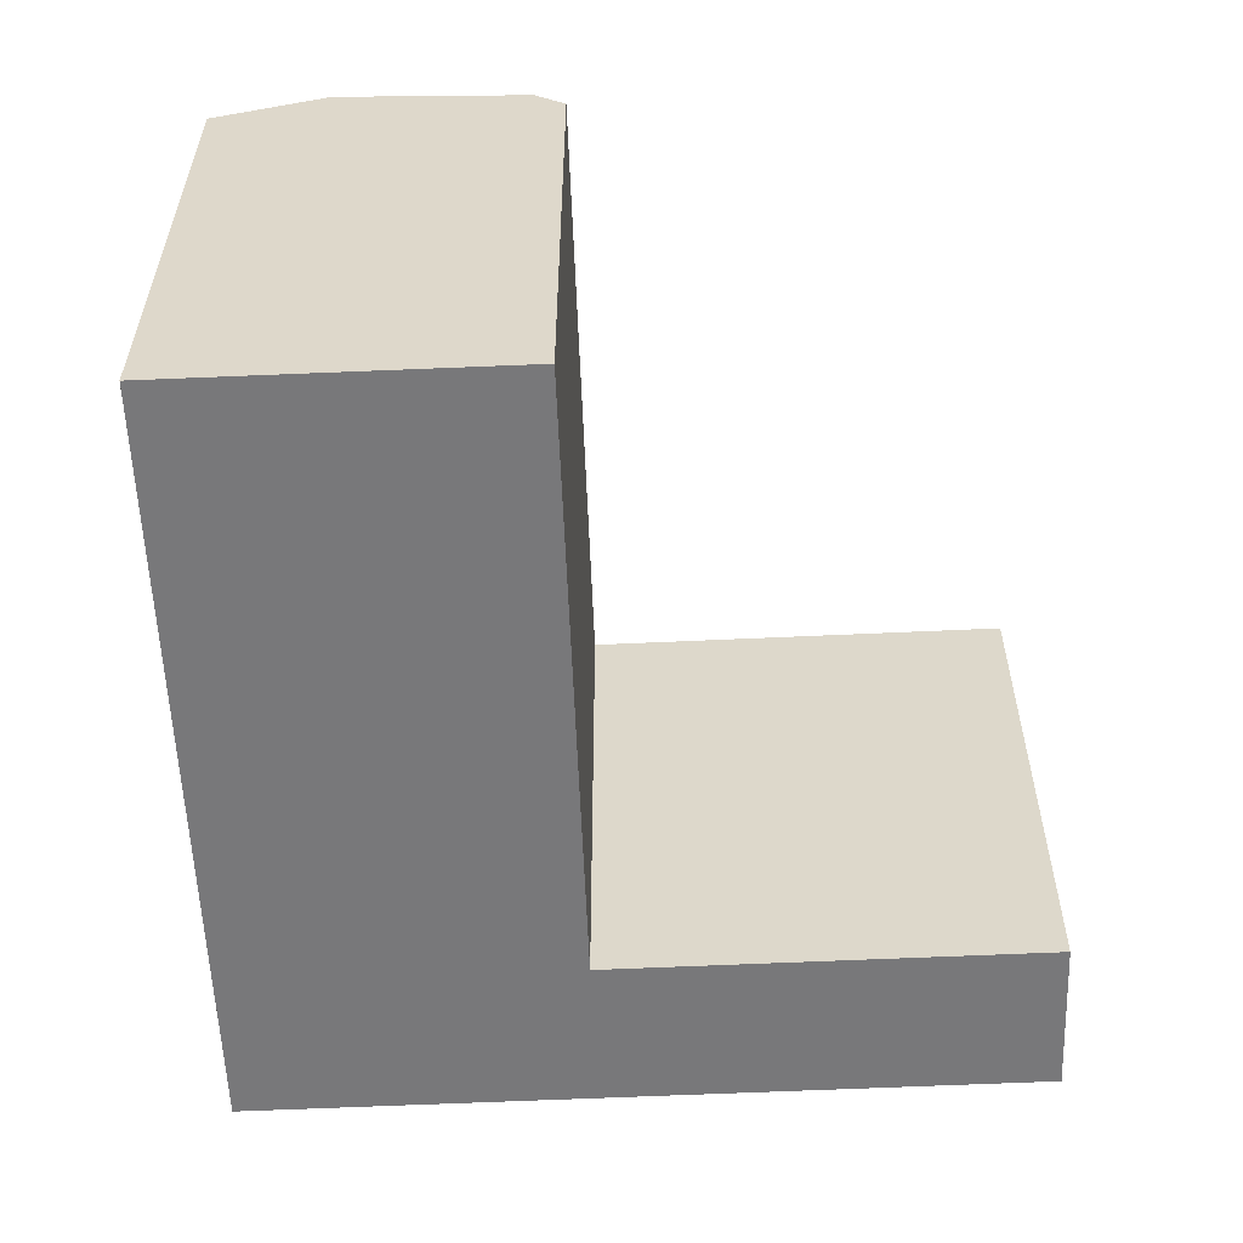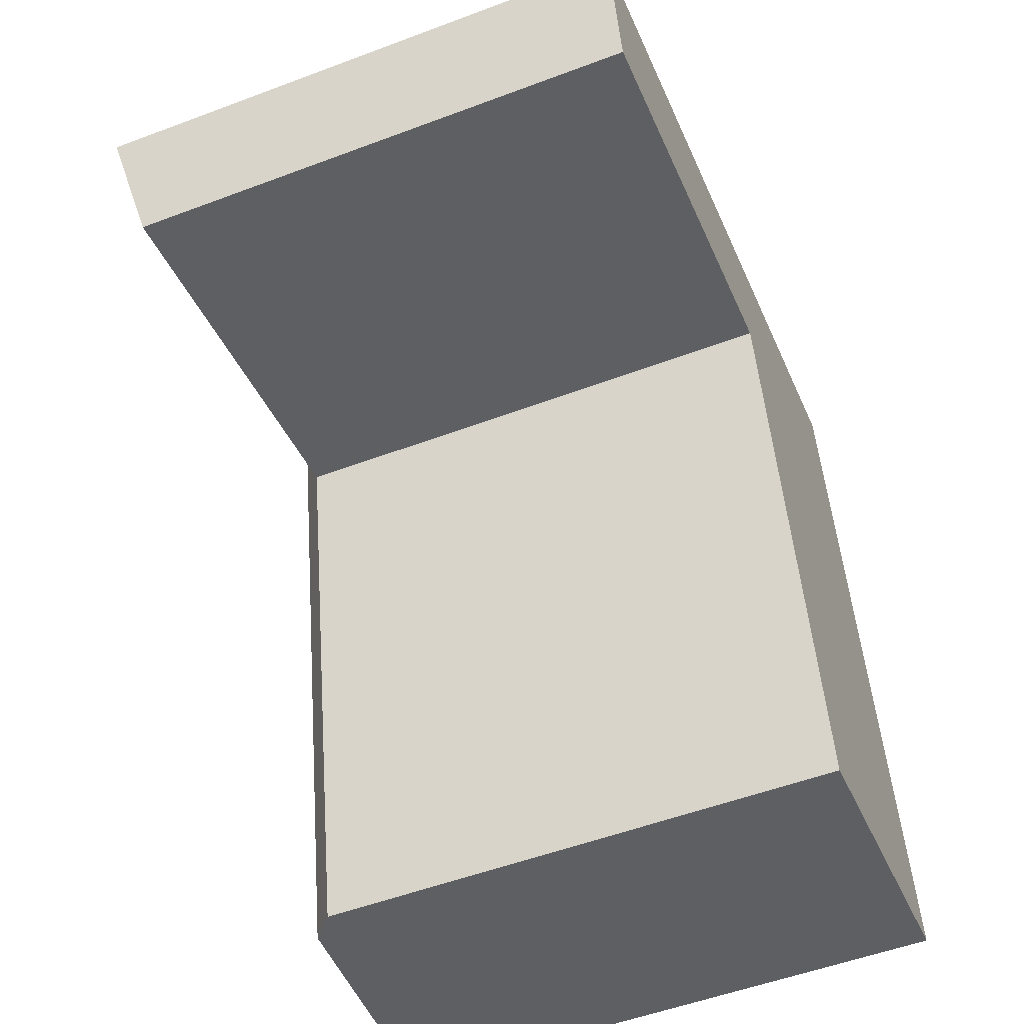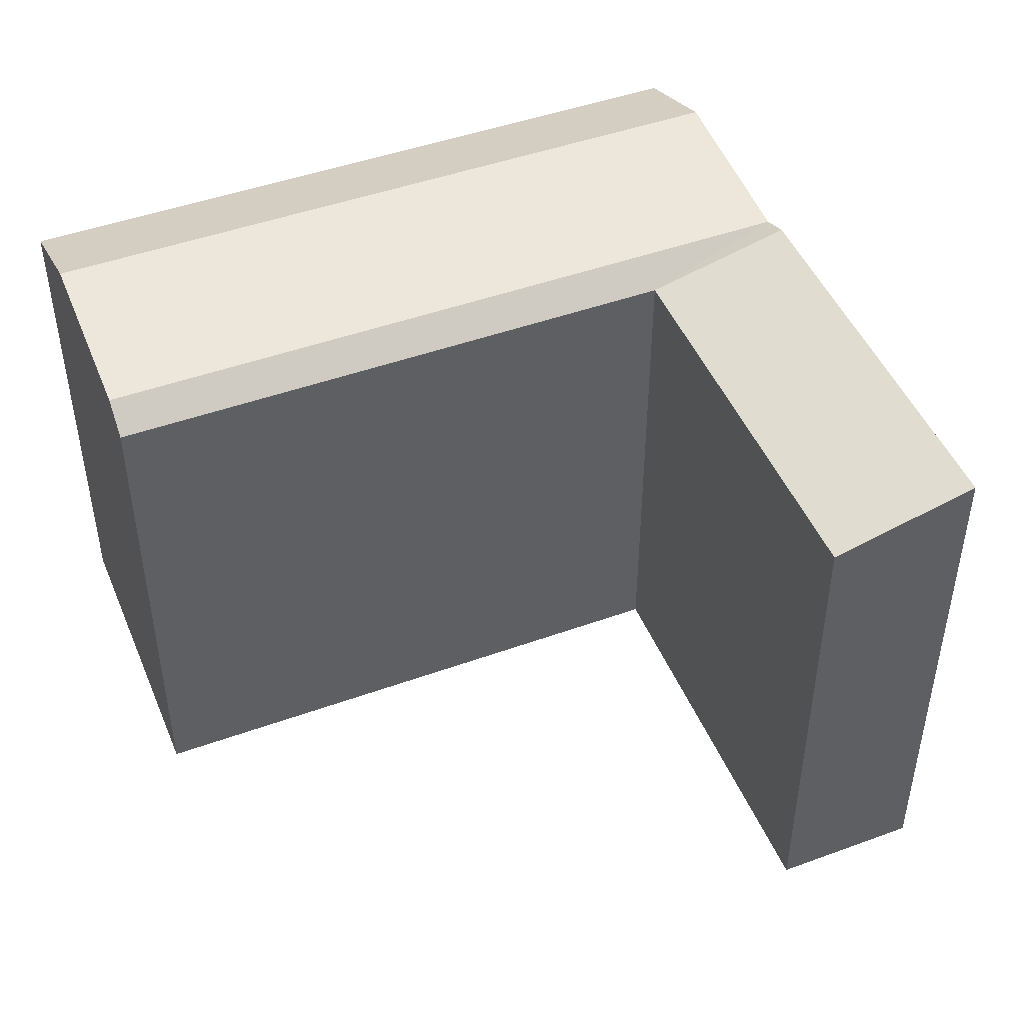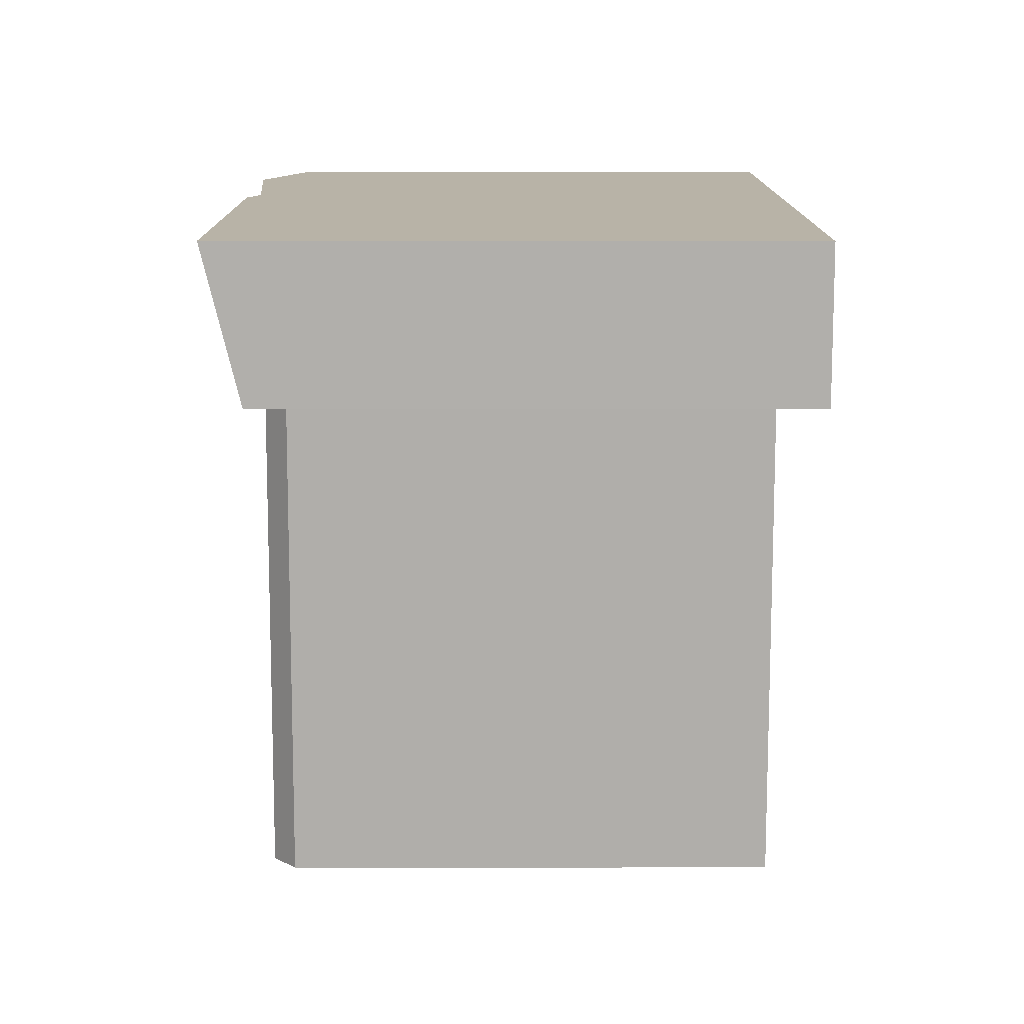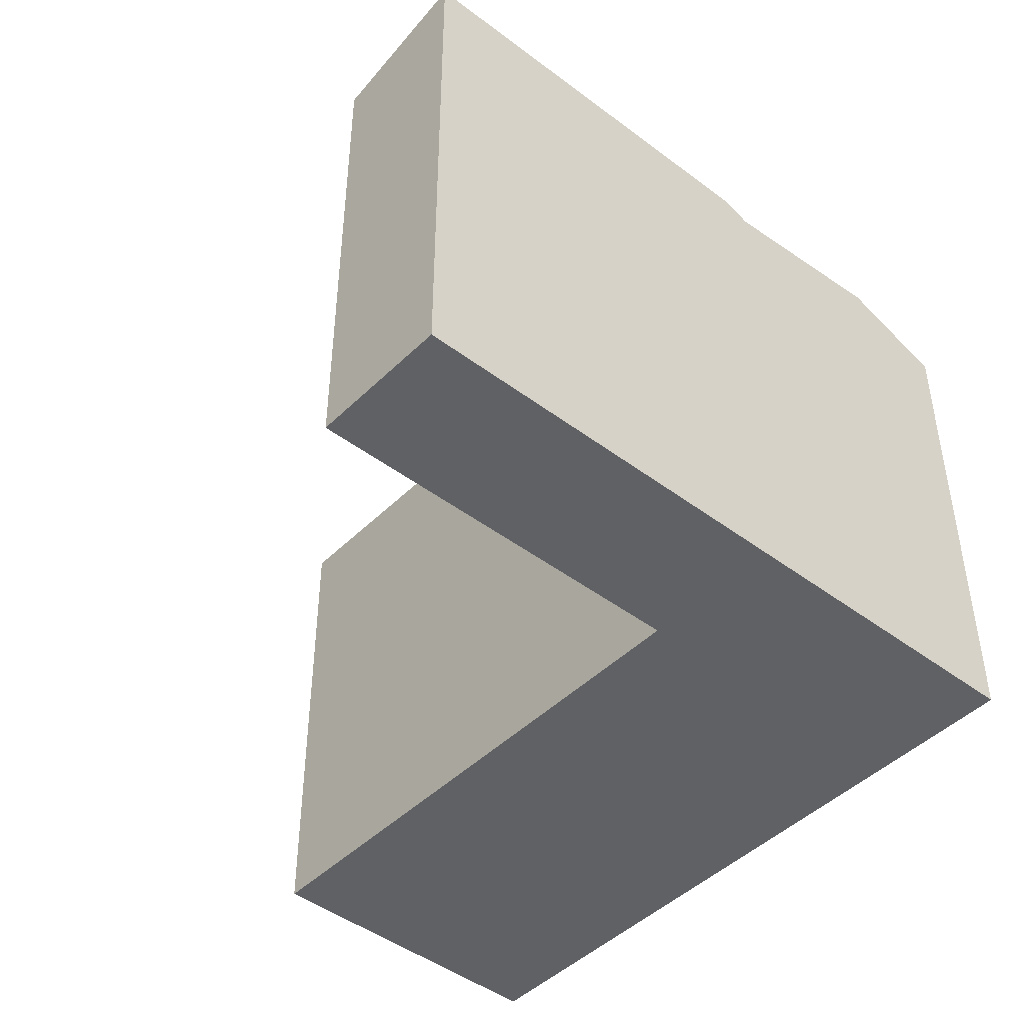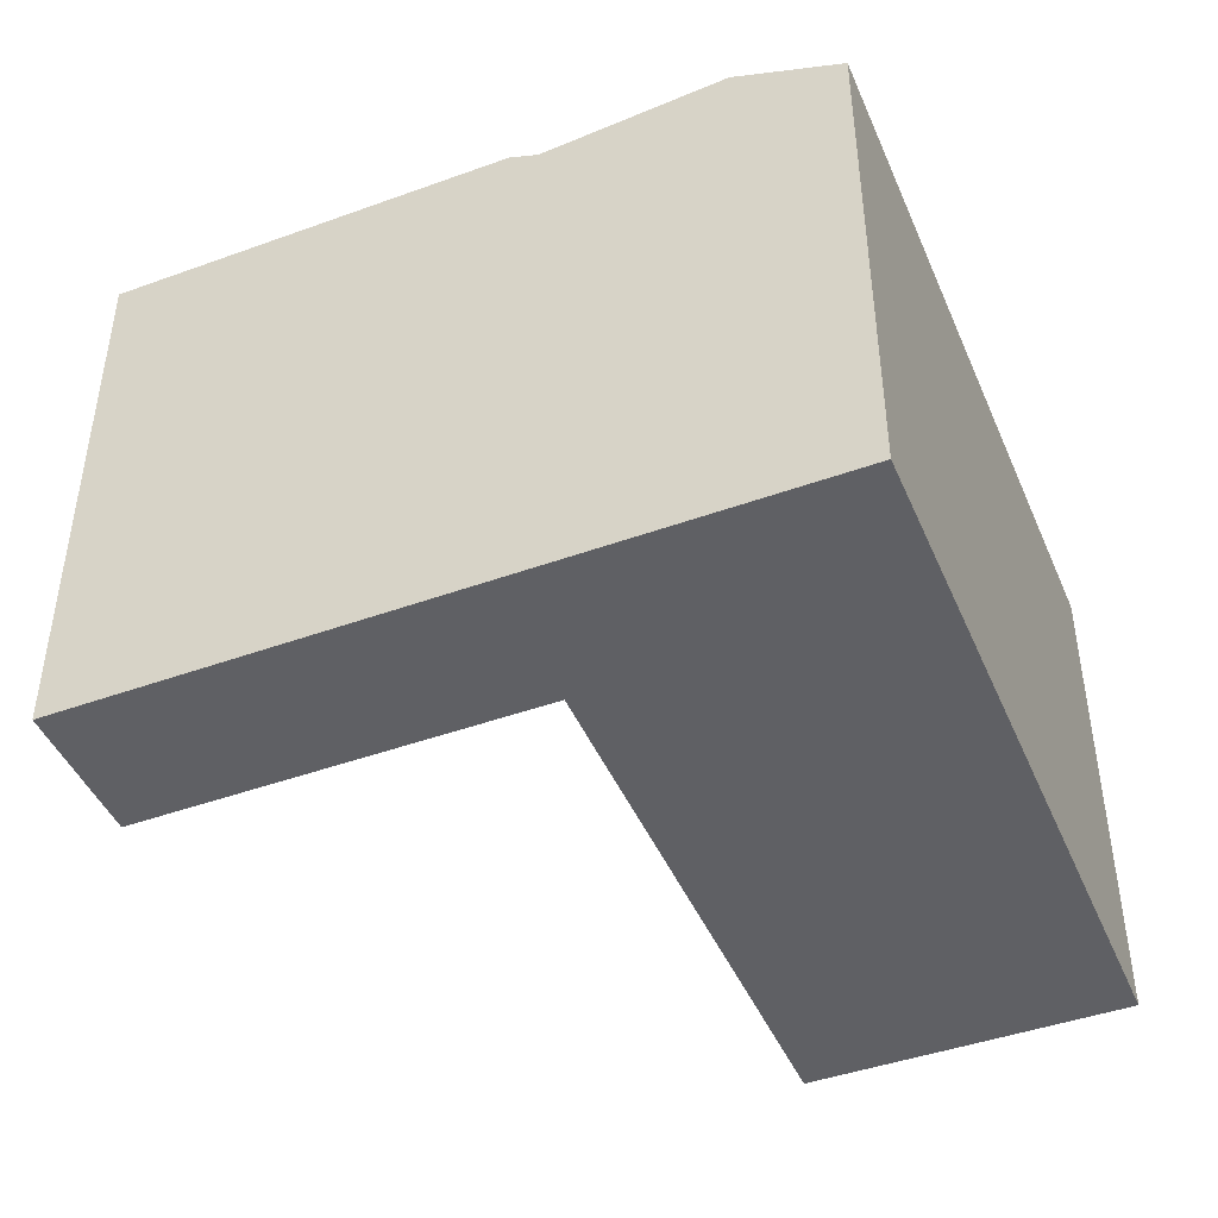
<metadata>
{"format":"obj","ext":"obj","renderer":"f3d","projection":"perspective","resolution":1024,"background":"white","views":[{"elev":-57.6,"azim":171.0,"up":"+Y"},{"elev":-52.9,"azim":-68.0,"up":"+Z"},{"elev":46.6,"azim":-123.6,"up":"+Y"},{"elev":0.9,"azim":-90.2,"up":"+Z"},{"elev":-45.4,"azim":-52.8,"up":"+Y"},{"elev":-44.6,"azim":11.1,"up":"+Y"}]}
</metadata>
<code>
v  11.61 21.22 -3.754
v  0.0004846 22.71 -0.0007199
v  10.46 22.71 2.184
v  1.15 21.22 -5.938
v  23.66 22.23 -25.79
v  17.76 21.22 -2.47
v  18.97 22.23 -2.217
v  22.45 21.22 -26.04
v  31.19 22.9 -24.26
v  26.5 22.9 -0.6444
v  35.62 21.22 -23.36
v  30.91 21.22 0.2783
v  16.57 22.71 3.461
v  17.79 22.23 3.714
v  25.32 22.9 5.286
v  29.73 21.22 6.209
v  17.75 1.512e-16 -2.469
v  35.62 1.43e-15 -23.36
v  30.91 -1.708e-17 0.2789
v  22.45 1.594e-15 -26.04
v  16.57 -2.12e-16 3.462
v  29.73 -3.802e-16 6.21
v  10.46 -1.337e-16 2.184
v  11.61 2.298e-16 -3.753
v  0 0 0
v  1.149 3.636e-16 -5.937
g defaultobject
f 1 2 3
f 2 1 4
f 5 6 7
f 6 5 8
f 9 7 10
f 7 9 5
f 11 10 12
f 10 11 9
f 13 14 6
f 14 7 6
f 14 10 7
f 10 14 15
f 15 12 10
f 12 15 16
f 6 3 13
f 3 6 1
f 17 18 19
f 18 17 20
f 21 19 22
f 19 21 17
f 23 17 21
f 17 23 24
f 25 24 23
f 24 25 26
f 6 20 17
f 20 6 8
f 8 18 20
f 18 8 11
f 11 8 5
f 11 5 9
f 18 12 19
f 12 18 11
f 19 16 22
f 16 19 12
f 16 21 22
f 21 16 14
f 21 14 13
f 14 16 15
f 21 3 23
f 3 21 13
f 1 17 24
f 17 1 6
f 23 2 25
f 2 23 3
f 2 26 25
f 26 2 4
f 4 24 26
f 24 4 1

</code>
